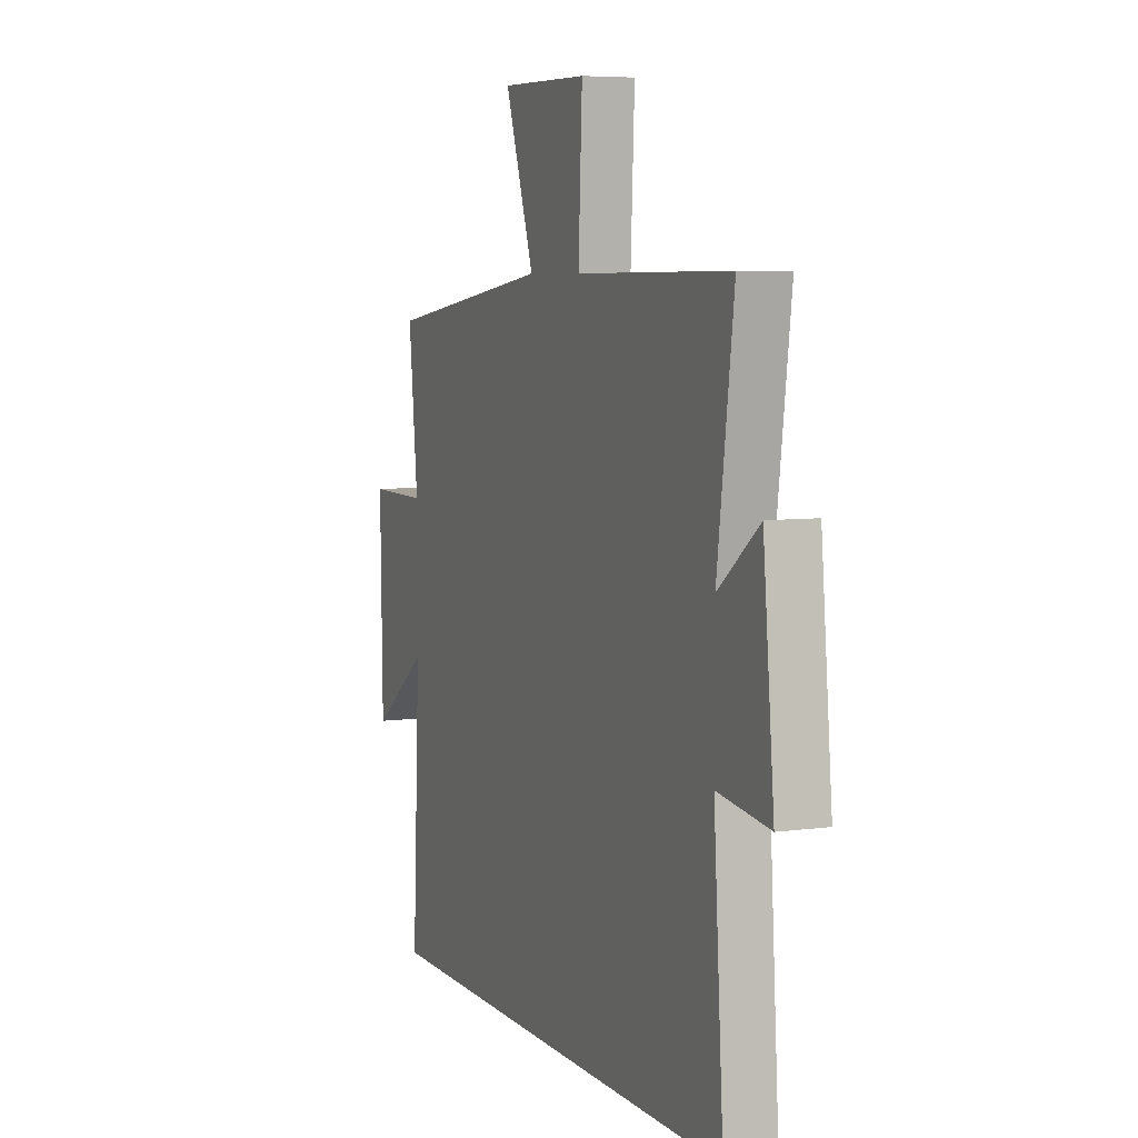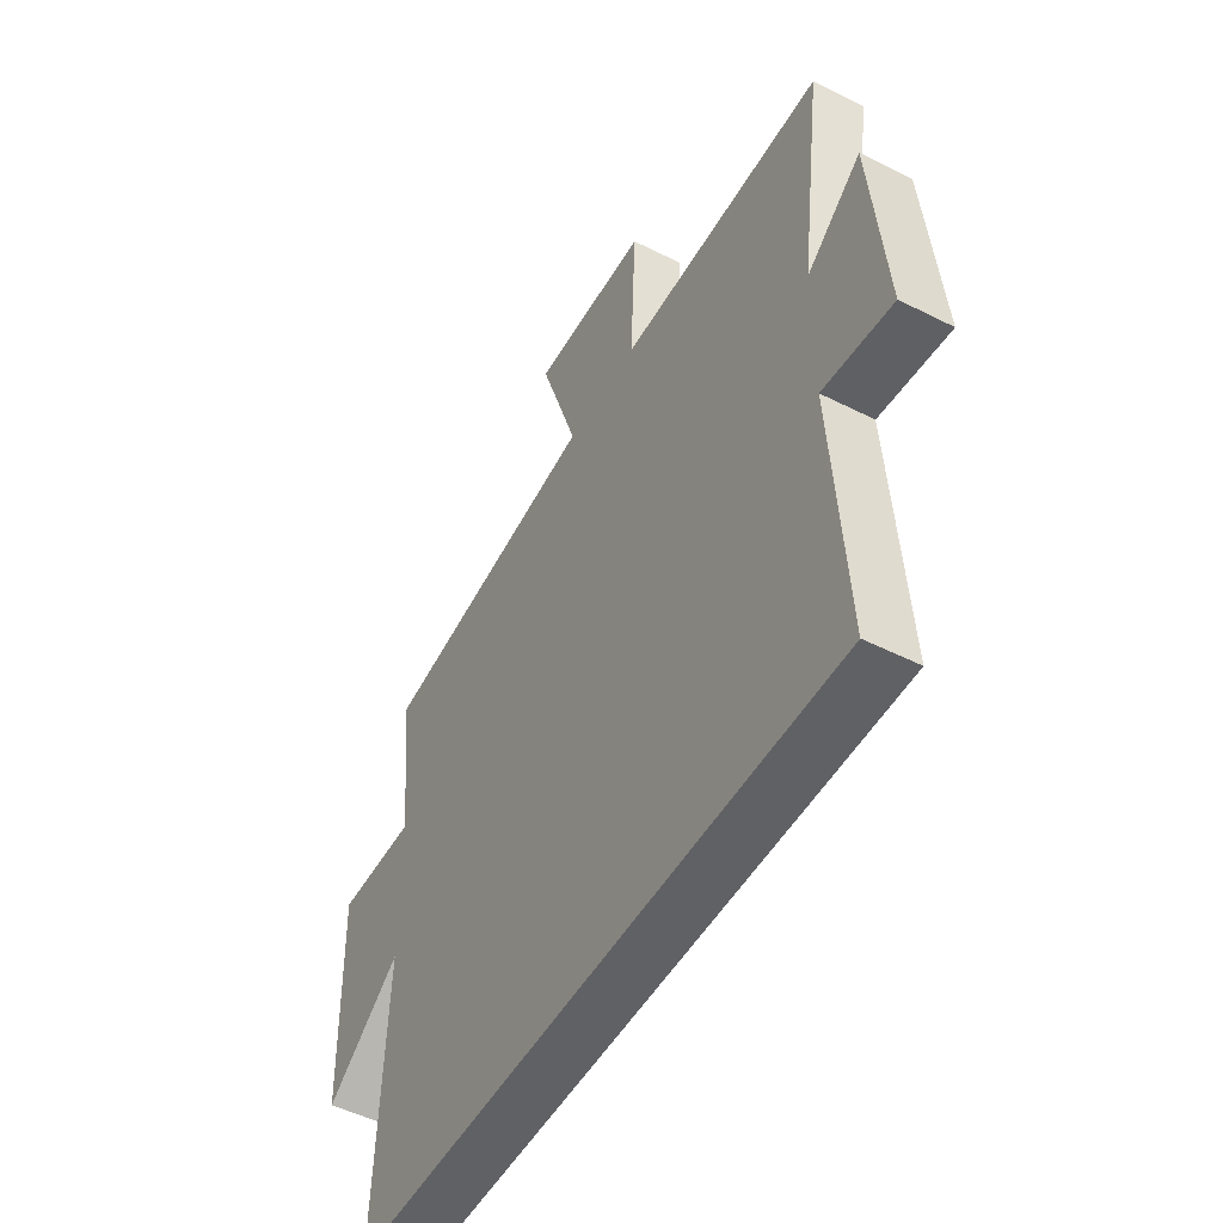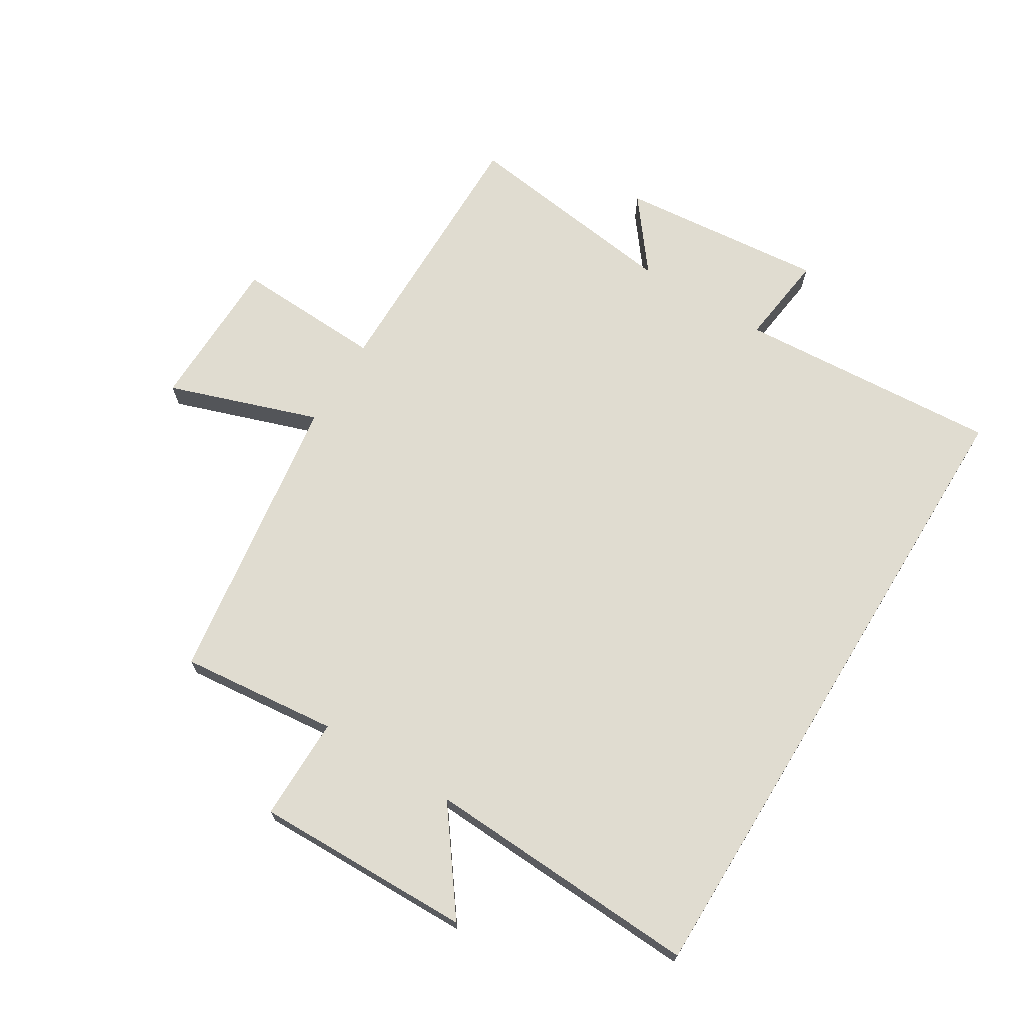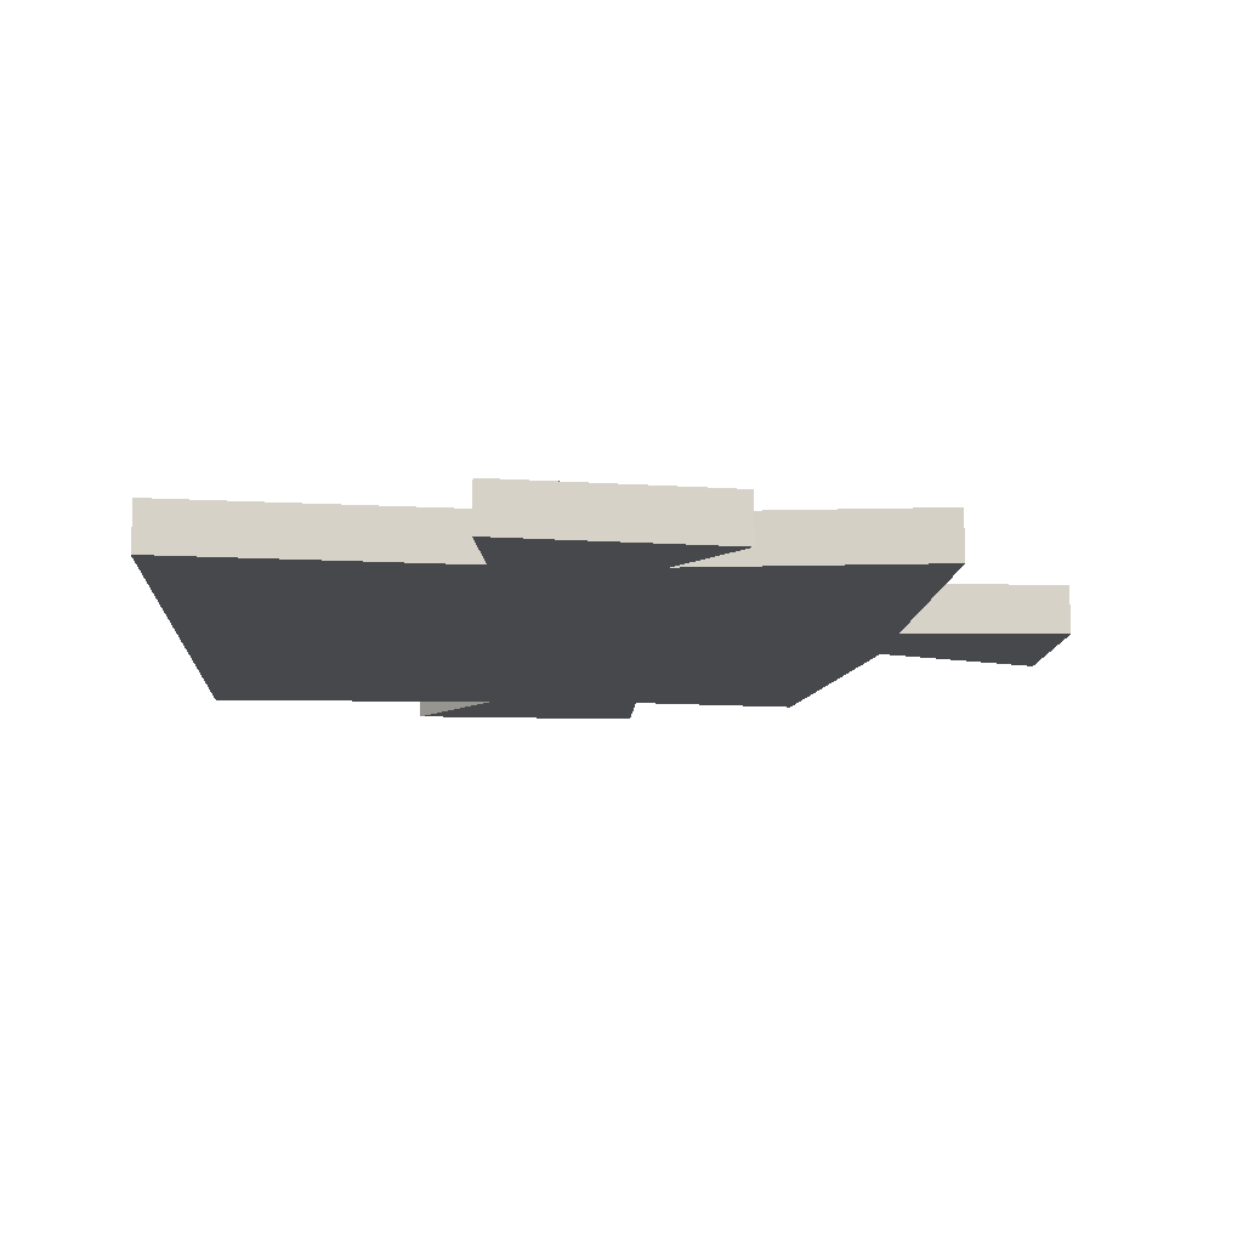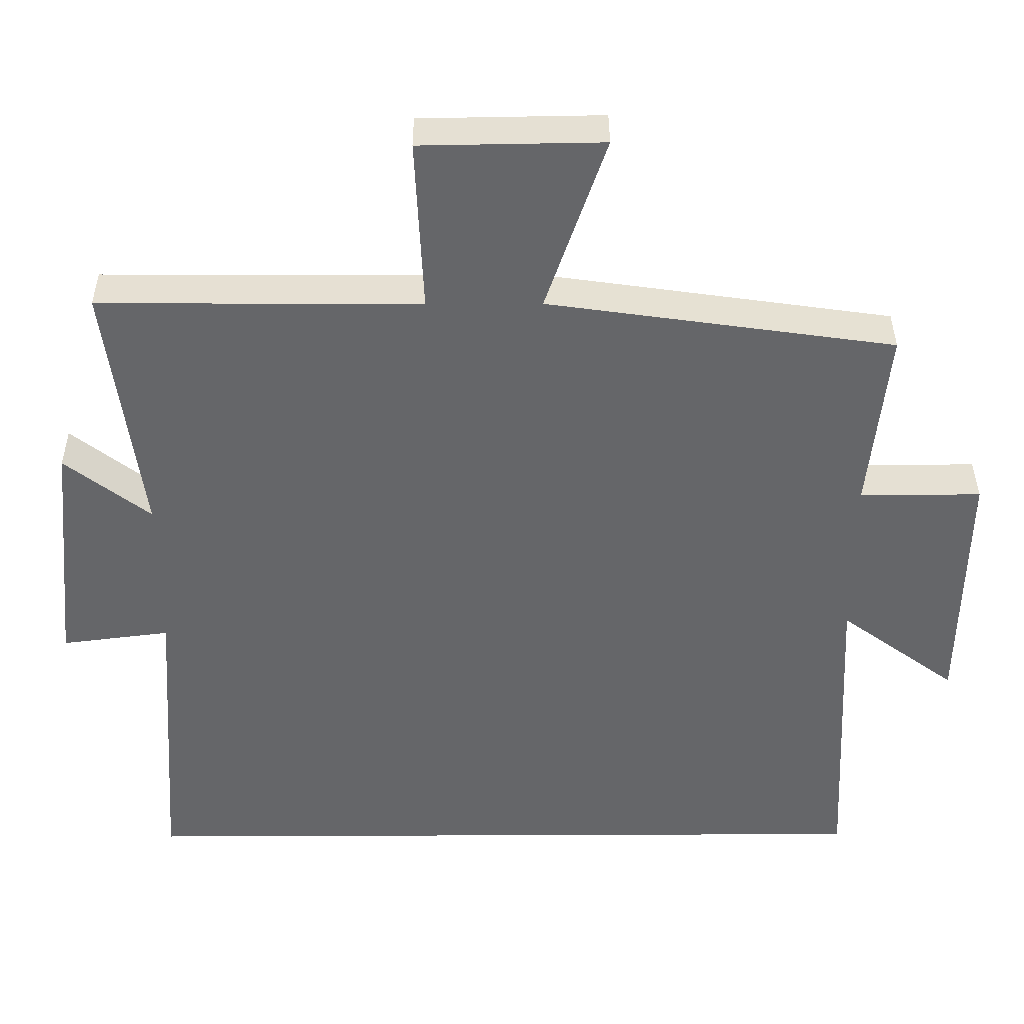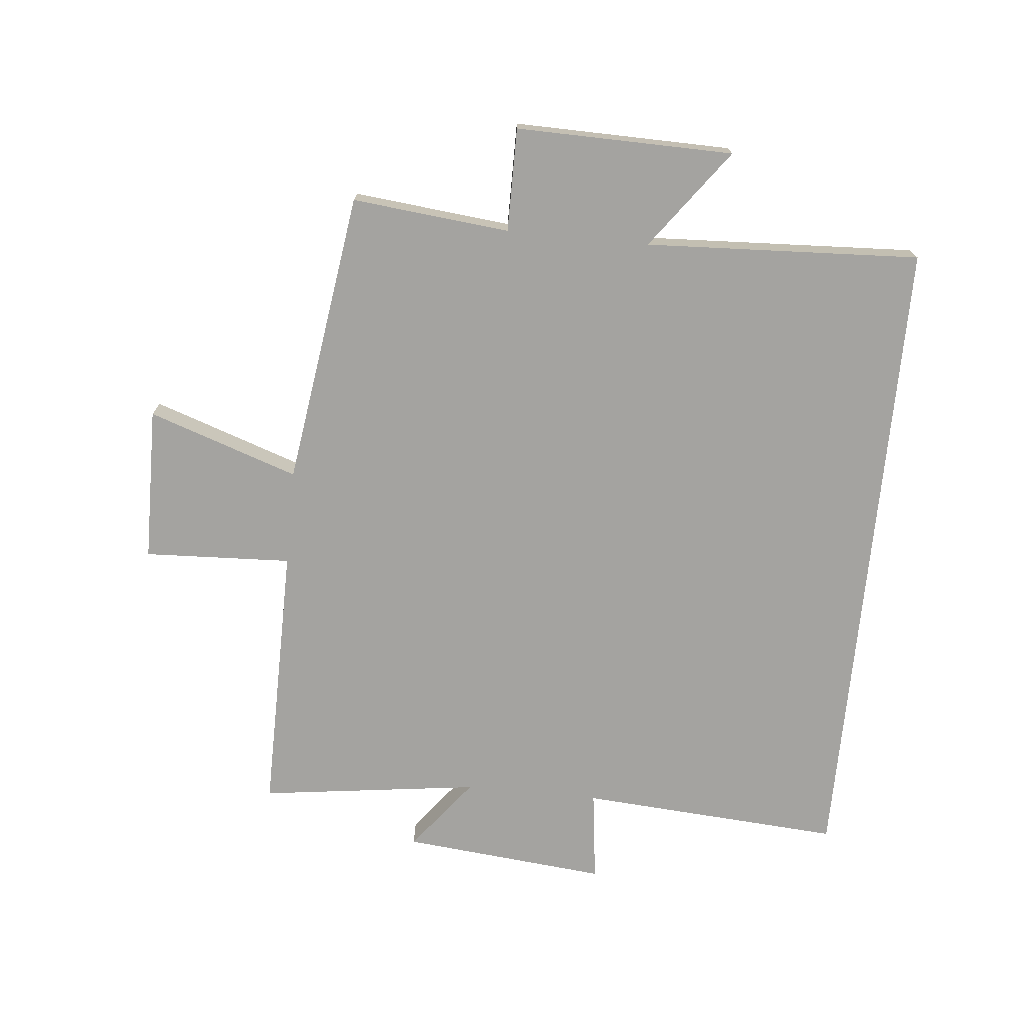
<metadata>
{"format":"obj","ext":"obj","renderer":"f3d","projection":"perspective","resolution":1024,"background":"white","views":[{"elev":6.2,"azim":-112.5,"up":"+Z"},{"elev":-50.1,"azim":-119.1,"up":"+Z"},{"elev":69.7,"azim":121.5,"up":"+Y"},{"elev":-11.4,"azim":-93.7,"up":"+Y"},{"elev":38.2,"azim":-0.3,"up":"+Z"},{"elev":-72.8,"azim":84.4,"up":"+Y"}]}
</metadata>
<code>
v -0.547 0.07 0.503
v -0.106 0.07 0.5
v -0.117 0.07 0.739
v 0.133 0.07 0.743
v 0.05 0.07 0.5
v 0.526 0.07 0.432
v 0.5 0.07 0.177
v 0.667 0.07 0.178
v 0.661 0.07 -0.174
v 0.5 0.07 -0.055
v 0.522 0.07 -0.5
v -0.529 0.07 -0.5
v -0.5 0.07 -0.075
v -0.649 0.07 -0.094
v -0.617 0.07 0.238
v -0.5 0.07 0.147
v -0.547 0 0.503
v -0.106 0 0.5
v -0.117 0 0.739
v 0.133 0 0.743
v 0.05 0 0.5
v 0.526 0 0.432
v 0.5 0 0.177
v 0.667 0 0.178
v 0.661 0 -0.174
v 0.5 0 -0.055
v 0.522 0 -0.5
v -0.529 0 -0.5
v -0.5 0 -0.075
v -0.649 0 -0.094
v -0.617 0 0.238
v -0.5 0 0.147
f 13 14 15 16
f 10 11 12 13
f 10 13 16
f 7 8 9 10
f 7 10 16 1
f 5 6 7
f 2 3 4 5
f 2 5 7
f 1 2 7
f 32 31 30 29
f 29 28 27 26
f 32 29 26
f 26 25 24 23
f 17 32 26 23
f 23 22 21
f 21 20 19 18
f 23 21 18
f 23 18 17
f 1 17 18 2
f 2 18 19 3
f 3 19 20 4
f 4 20 21 5
f 5 21 22 6
f 6 22 23 7
f 7 23 24 8
f 8 24 25 9
f 9 25 26 10
f 10 26 27 11
f 11 27 28 12
f 12 28 29 13
f 13 29 30 14
f 14 30 31 15
f 15 31 32 16
f 16 32 17 1

</code>
